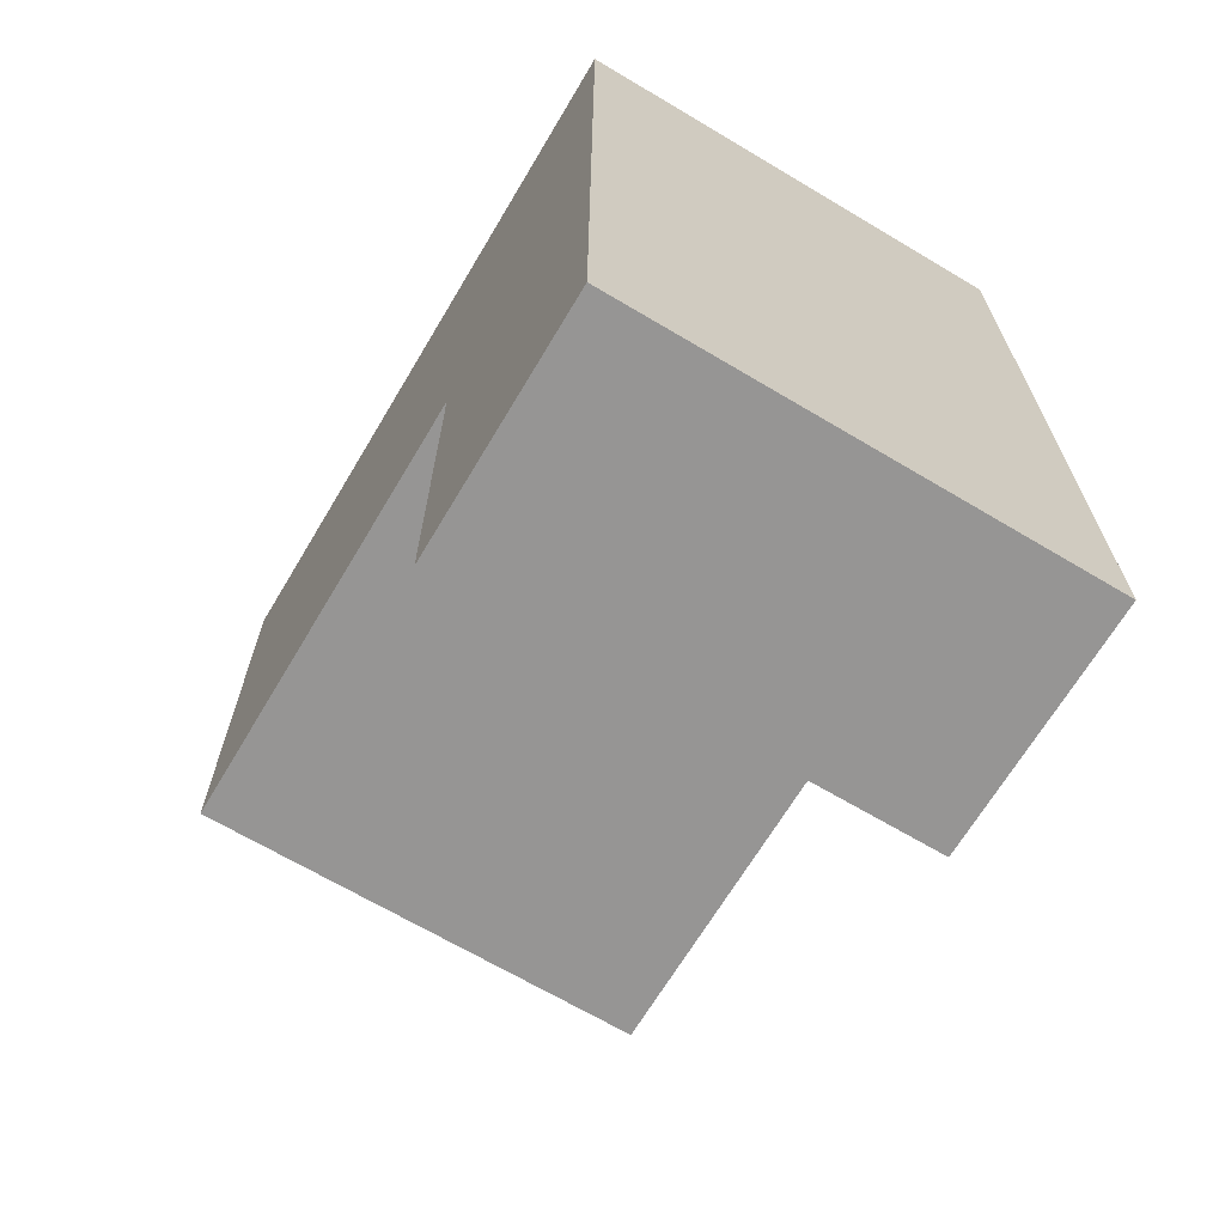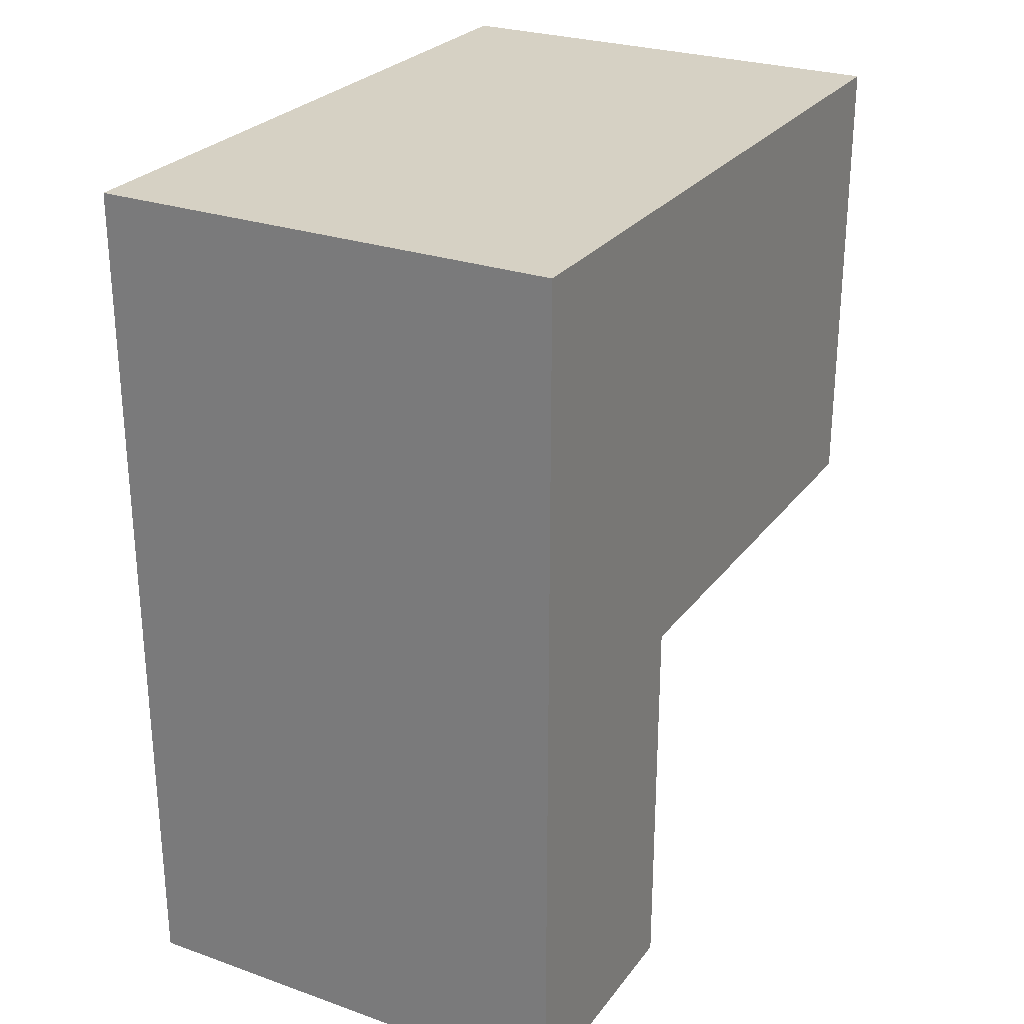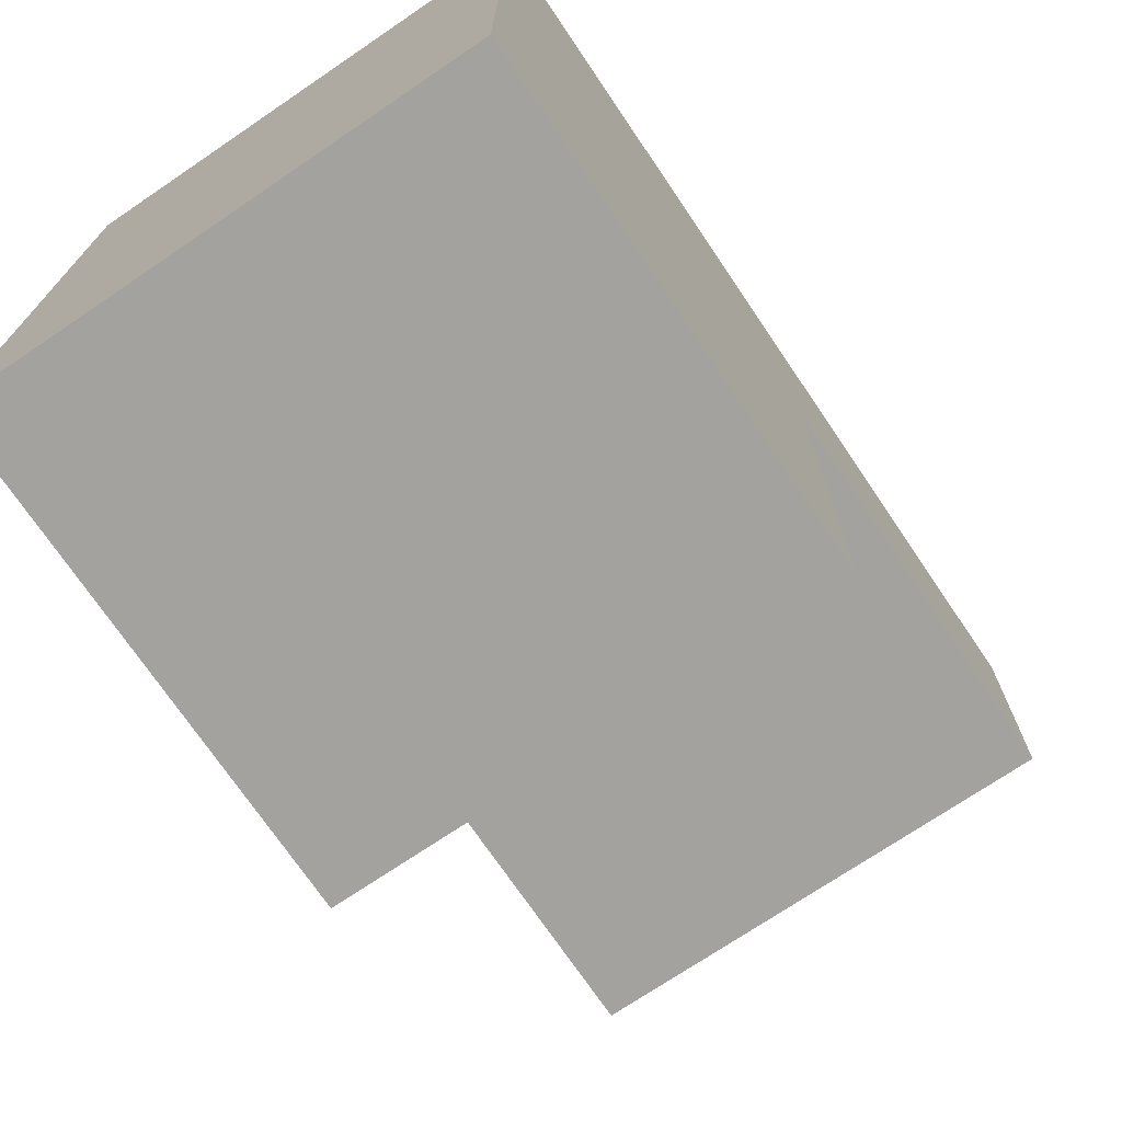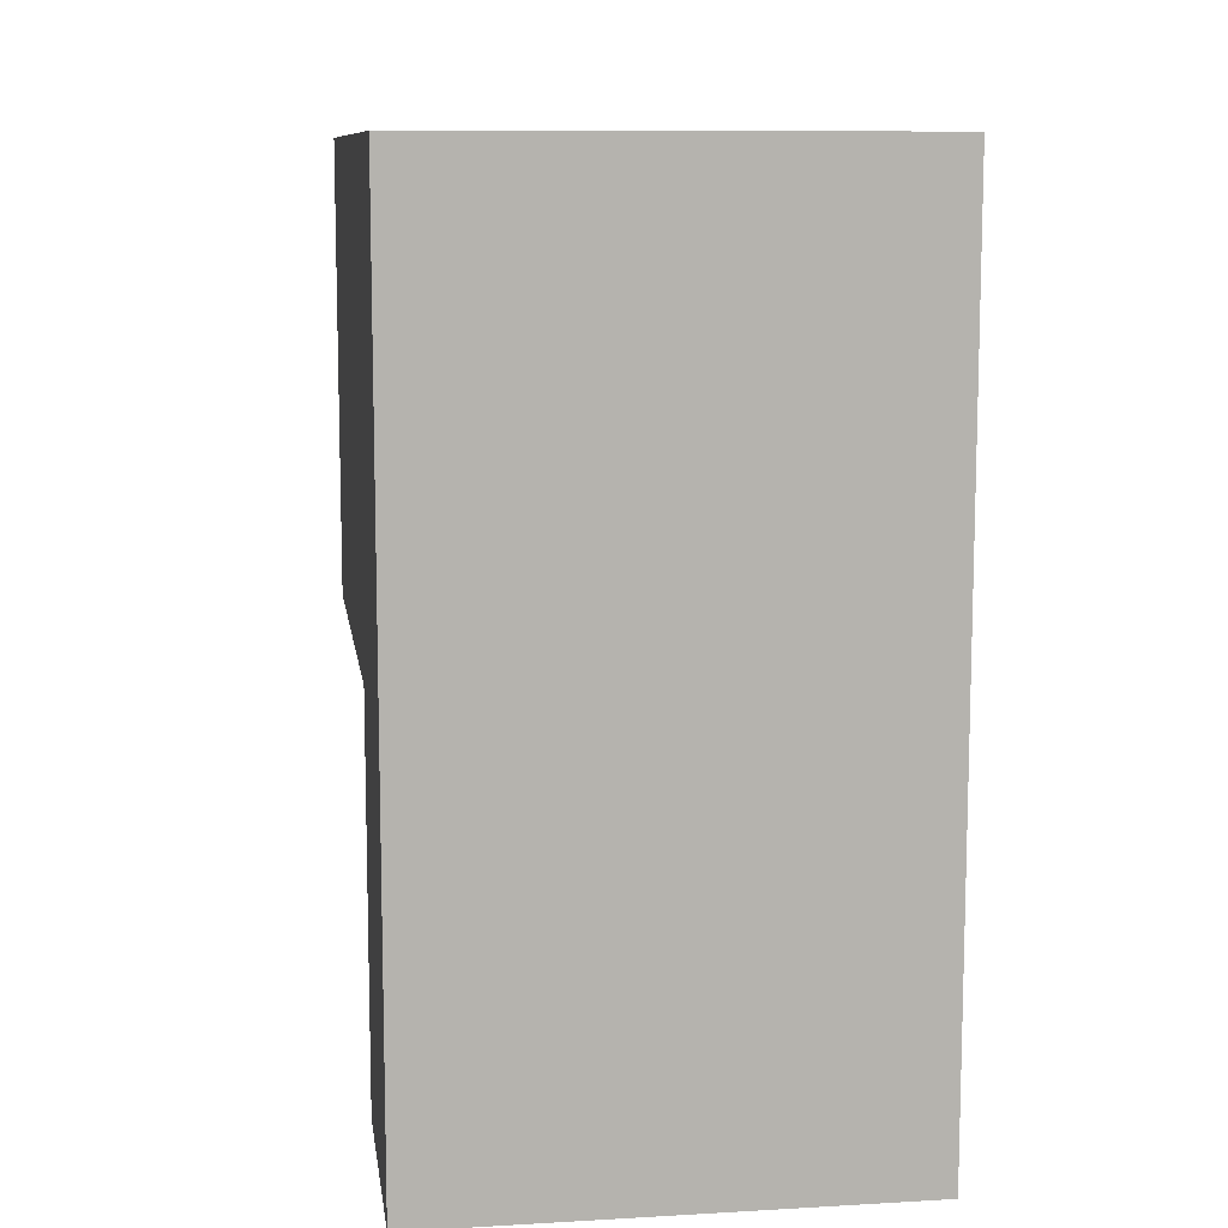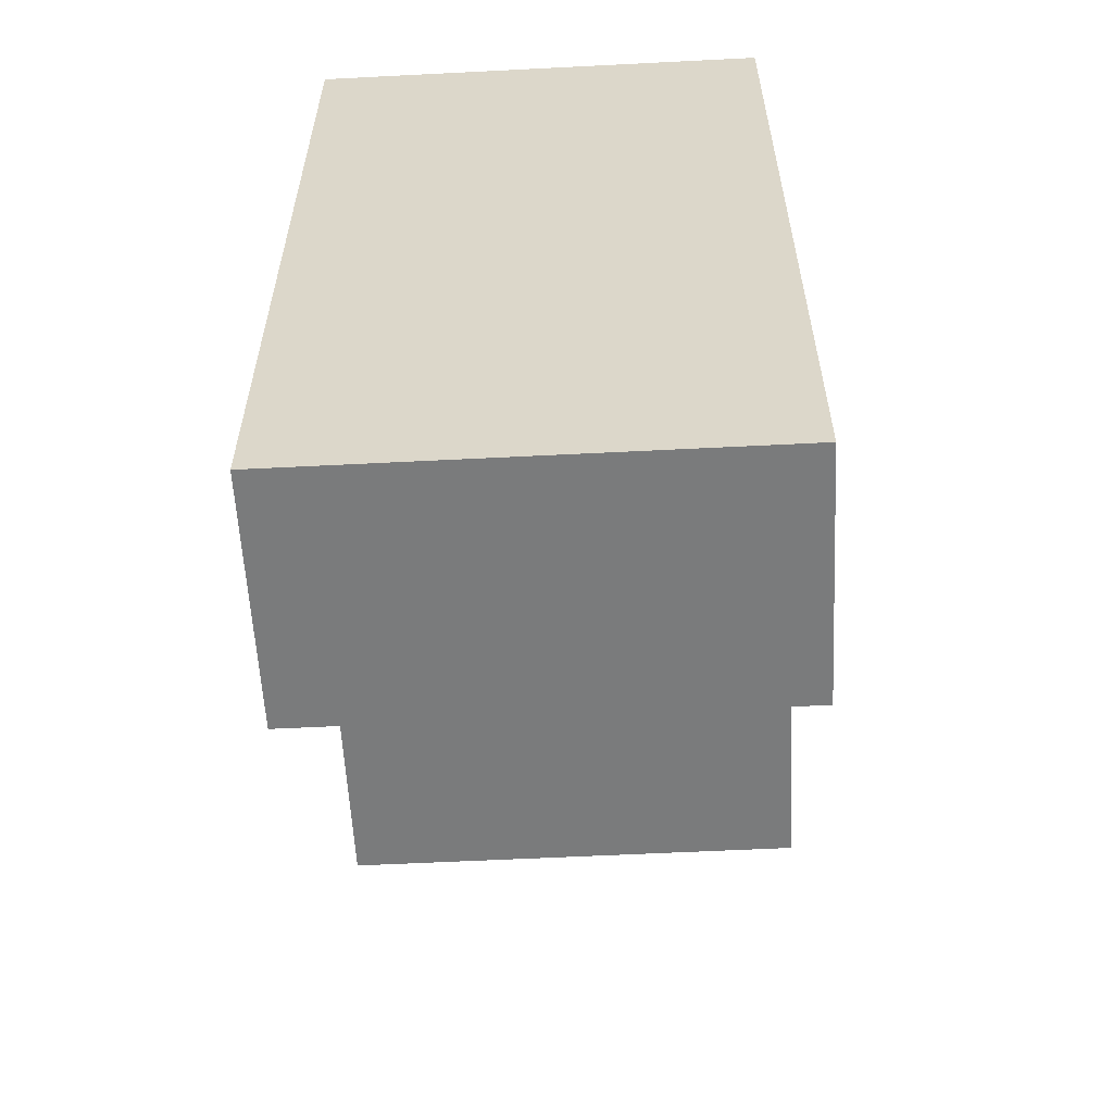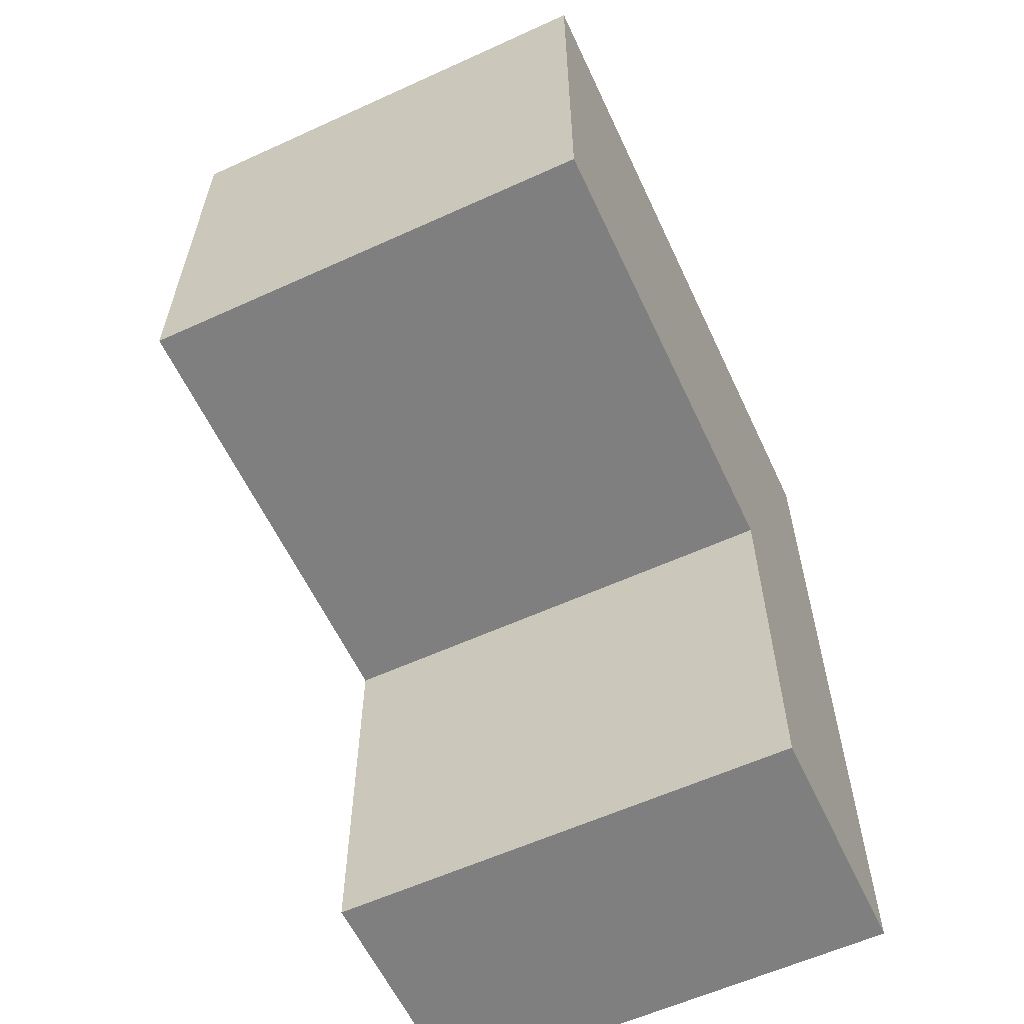
<metadata>
{"format":"obj","ext":"obj","renderer":"f3d","projection":"perspective","resolution":1024,"background":"white","views":[{"elev":-67.6,"azim":149.2,"up":"+Z"},{"elev":26.7,"azim":-151.3,"up":"+Z"},{"elev":-72.6,"azim":34.1,"up":"+Y"},{"elev":10.1,"azim":171.8,"up":"+Z"},{"elev":-58.3,"azim":-177.0,"up":"+Z"},{"elev":-59.8,"azim":25.0,"up":"+Z"}]}
</metadata>
<code>
v 1 1 -1
v 1 -1 -1
v 1 1 1
v 1 -1 1
v -1 1 -1
v -1 -1 -1
v -1 1 1
v -1 -1 1
v 1 2.058 -1
v 1 2.058 1
v -1 2.058 -1
v -1 2.058 1
v 1 1 -2.684
v -1 1 -2.684
v 1 2.058 -2.684
v -1 2.058 -2.684
f 5 7 12 11
f 4 3 7 8
f 8 7 5 6
f 6 2 4 8
f 2 1 3 4
f 6 5 1 2
f 9 11 12 10
f 3 1 9 10
f 9 1 13 15
f 7 3 10 12
f 13 14 16 15
f 1 5 14 13
f 5 11 16 14
f 11 9 15 16

</code>
